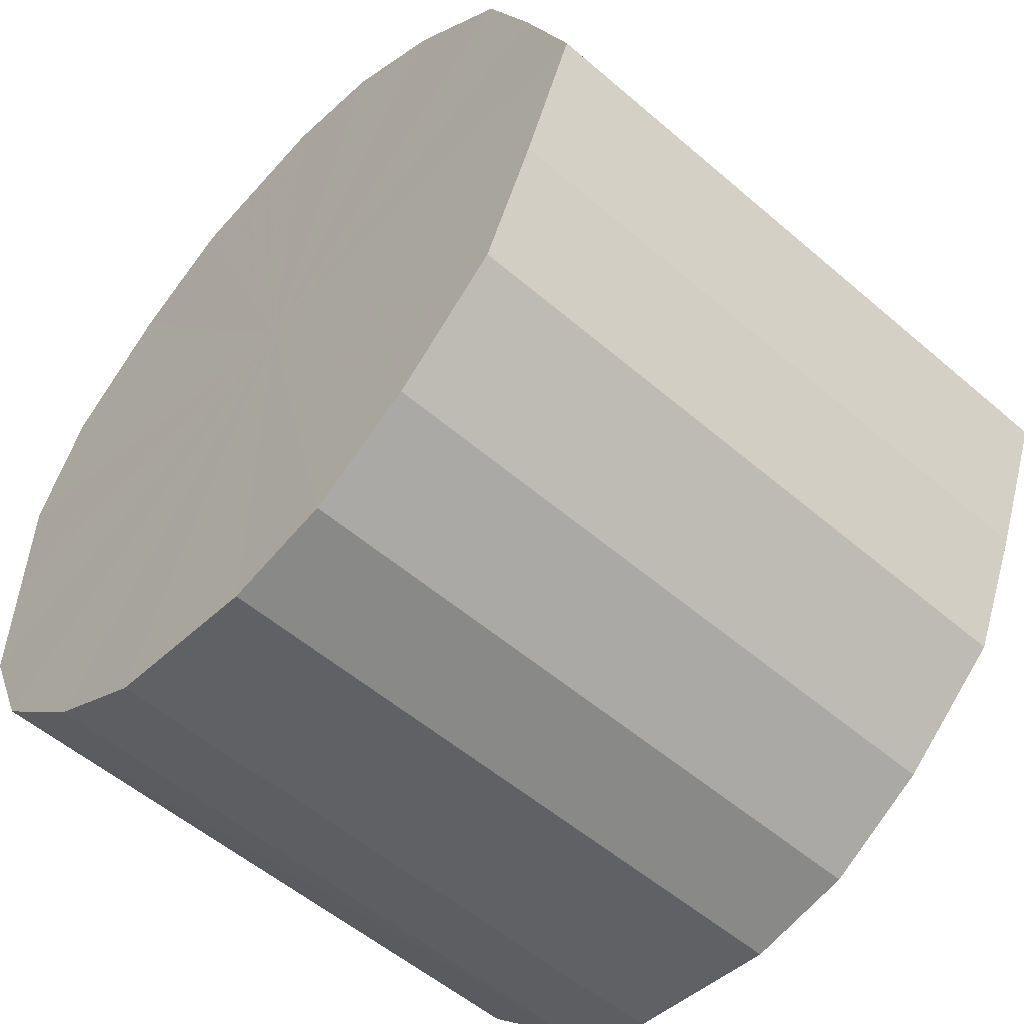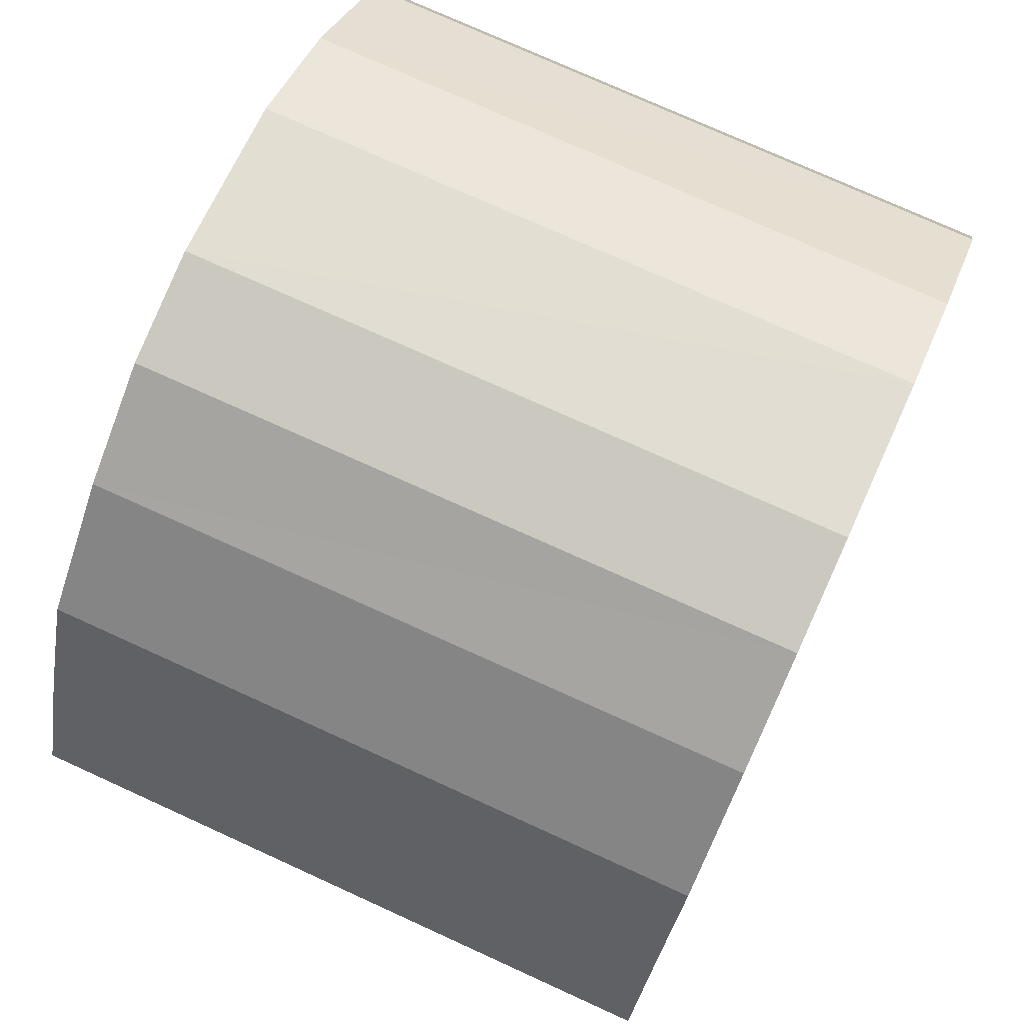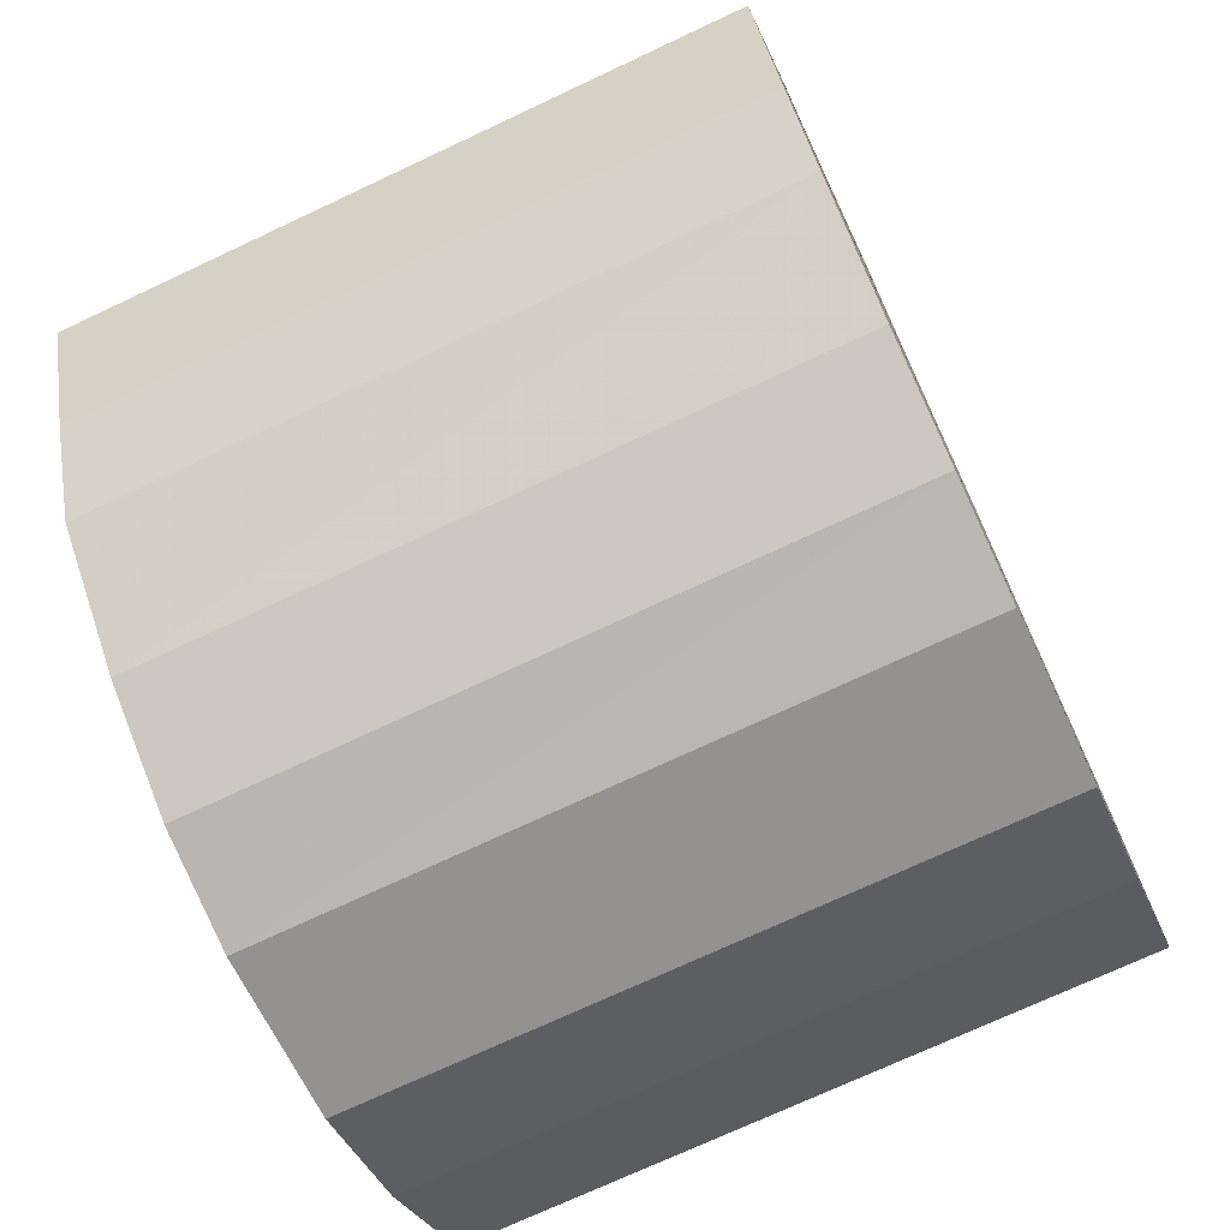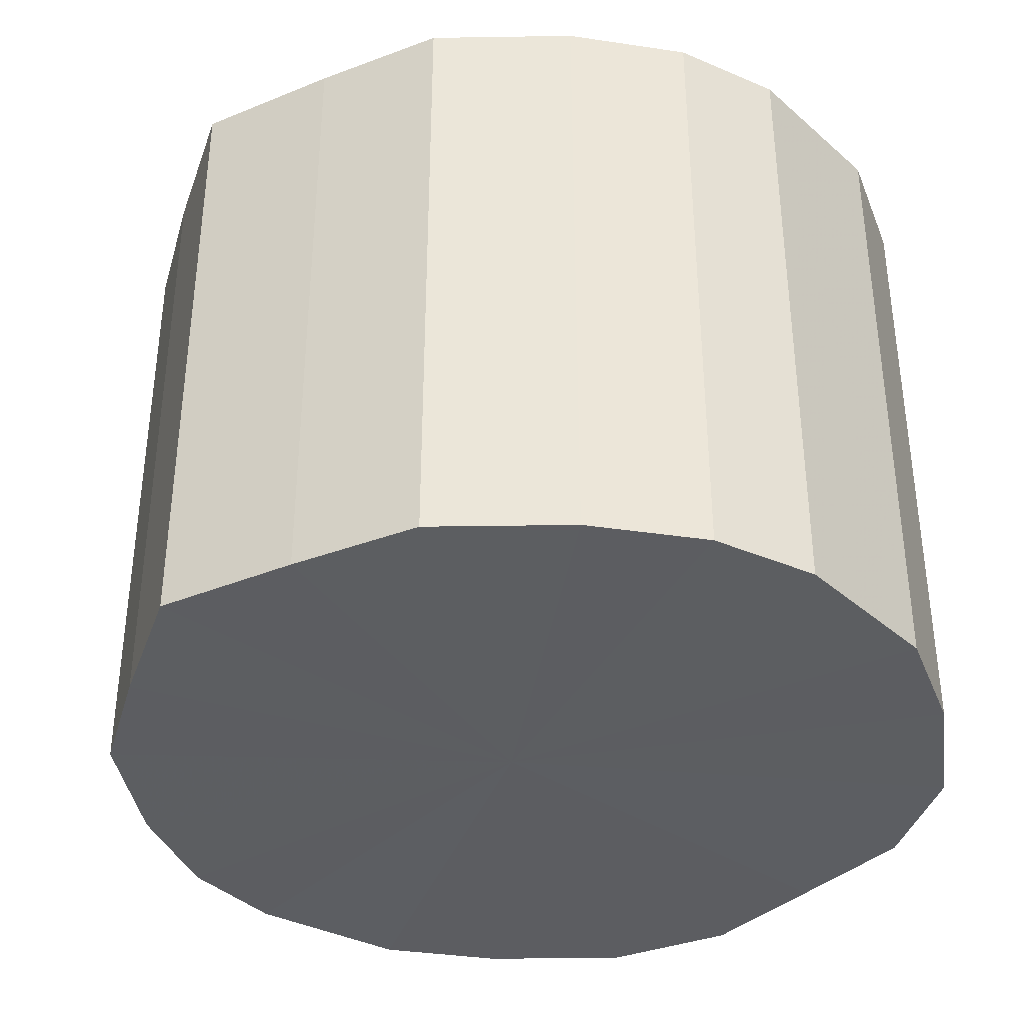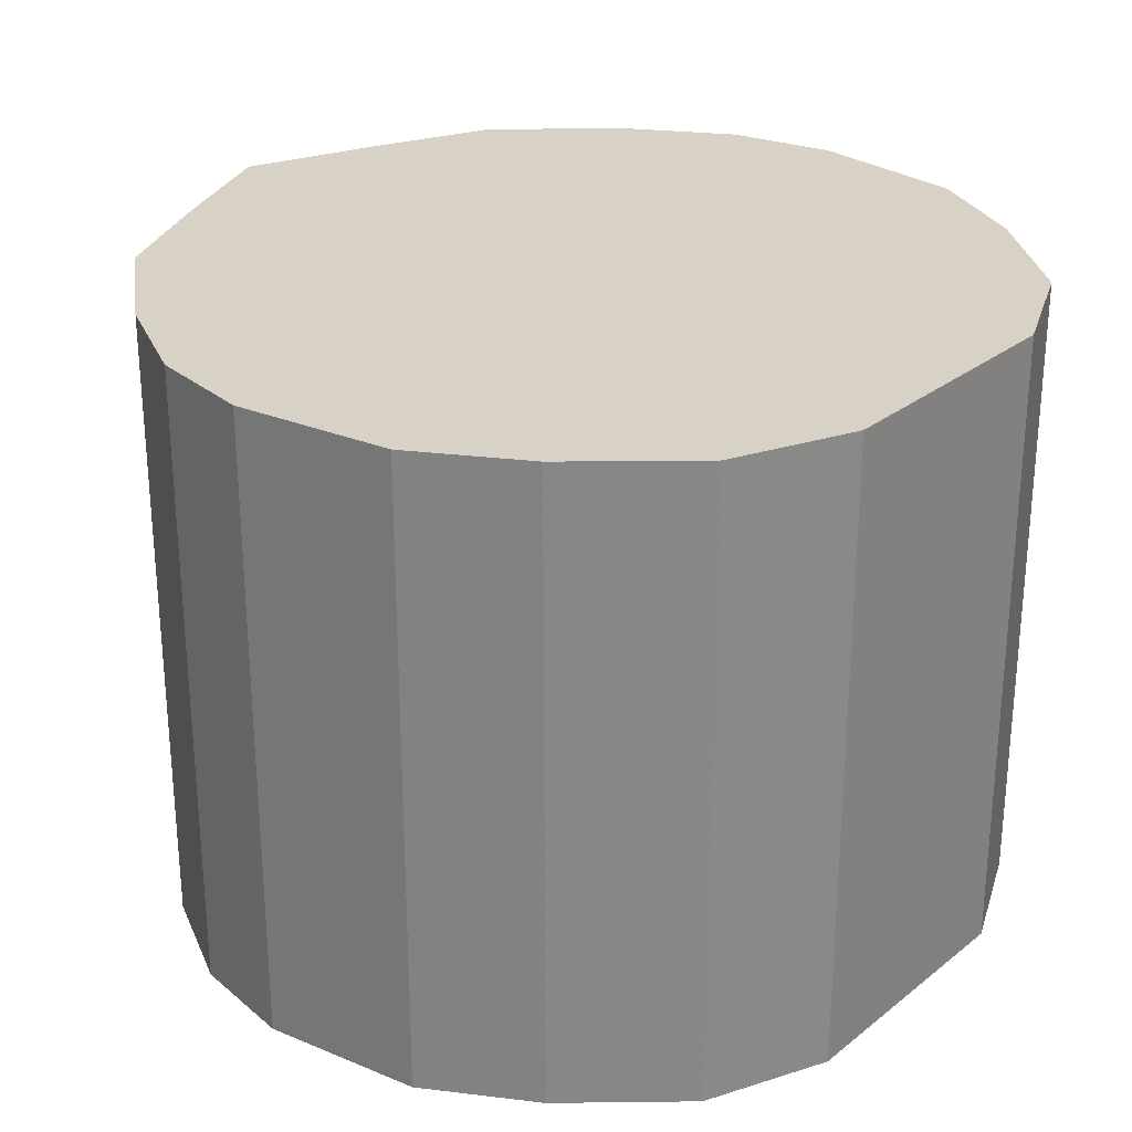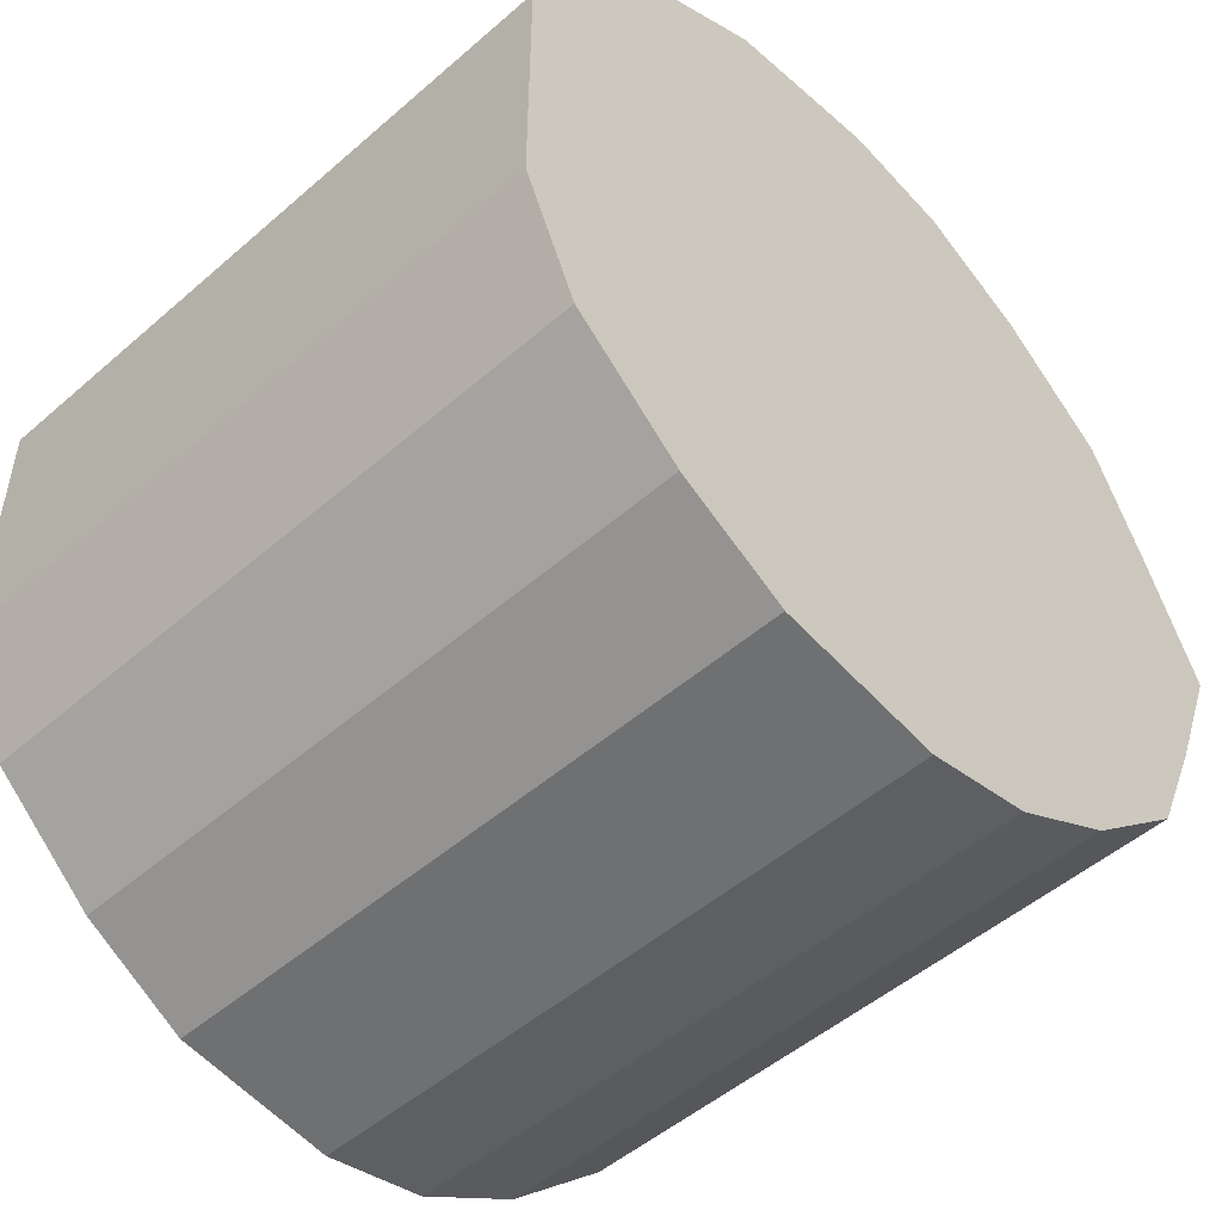
<metadata>
{"format":"obj","ext":"obj","renderer":"f3d","projection":"perspective","resolution":1024,"background":"white","views":[{"elev":-54.4,"azim":-132.4,"up":"+Z"},{"elev":75.7,"azim":-65.6,"up":"+Z"},{"elev":-73.0,"azim":-64.9,"up":"+Z"},{"elev":-37.3,"azim":-40.3,"up":"+Y"},{"elev":27.5,"azim":40.1,"up":"+Y"},{"elev":-50.3,"azim":133.6,"up":"+Z"}]}
</metadata>
<code>
o 16454
v 2248 1880 14.28
v 2248 1880 14.31
v 2248 1880 14.28
v 2248 1880 14.33
v 2248 1880 14.31
v 2248 1880 14.26
v 2248 1880 14.26
v 2248 1880 14.35
v 2248 1880 14.33
v 2248 1880 14.24
v 2248 1880 14.24
v 2248 1880 14.36
v 2248 1880 14.35
v 2248 1880 14.22
v 2248 1880 14.22
v 2248 1880 14.36
v 2248 1880 14.36
v 2248 1880 14.21
v 2248 1880 14.21
v 2248 1880 14.36
v 2248 1880 14.36
v 2248 1880 14.2
v 2248 1880 14.2
v 2248 1880 14.35
v 2248 1880 14.36
v 2248 1880 14.21
v 2248 1880 14.21
v 2248 1880 14.33
v 2248 1880 14.35
v 2248 1880 14.22
v 2248 1880 14.22
v 2248 1880 14.31
v 2248 1880 14.33
v 2248 1880 14.24
v 2248 1880 14.24
v 2248 1880 14.28
v 2248 1880 14.31
v 2248 1880 14.26
v 2248 1880 14.26
v 2248 1880 14.28
v 2248 1880 14.28
v 2248 1880 14.31
v 2248 1880 14.31
v 2248 1880 14.33
v 2248 1880 14.33
v 2248 1880 14.26
v 2248 1880 14.28
v 2248 1880 14.24
v 2248 1880 14.26
v 2248 1880 14.35
v 2248 1880 14.35
v 2248 1880 14.22
v 2248 1880 14.24
v 2248 1880 14.21
v 2248 1880 14.22
v 2248 1880 14.36
v 2248 1880 14.36
v 2248 1880 14.2
v 2248 1880 14.21
v 2248 1880 14.21
v 2248 1880 14.2
v 2248 1880 14.36
v 2248 1880 14.36
v 2248 1880 14.22
v 2248 1880 14.21
v 2248 1880 14.24
v 2248 1880 14.22
v 2248 1880 14.36
v 2248 1880 14.36
v 2248 1880 14.26
v 2248 1880 14.24
v 2248 1880 14.28
v 2248 1880 14.26
v 2248 1880 14.35
v 2248 1880 14.35
v 2248 1880 14.31
v 2248 1880 14.28
v 2248 1880 14.33
v 2248 1880 14.31
v 2248 1880 14.33
v 2248 1880 14.28
v 2248 1880 14.31
v 2248 1880 14.28
v 2248 1880 14.33
v 2248 1880 14.26
v 2248 1880 14.35
v 2248 1880 14.24
v 2248 1880 14.36
v 2248 1880 14.22
v 2248 1880 14.36
v 2248 1880 14.21
v 2248 1880 14.36
v 2248 1880 14.2
v 2248 1880 14.35
v 2248 1880 14.21
v 2248 1880 14.33
v 2248 1880 14.22
v 2248 1880 14.31
v 2248 1880 14.24
v 2248 1880 14.28
v 2248 1880 14.26
v 2248 1880 14.28
v 2248 1880 14.28
v 2248 1880 14.31
v 2248 1880 14.26
v 2248 1880 14.33
v 2248 1880 14.24
v 2248 1880 14.35
v 2248 1880 14.22
v 2248 1880 14.36
v 2248 1880 14.21
v 2248 1880 14.36
v 2248 1880 14.2
v 2248 1880 14.36
v 2248 1880 14.21
v 2248 1880 14.35
v 2248 1880 14.22
v 2248 1880 14.33
v 2248 1880 14.24
v 2248 1880 14.31
v 2248 1880 14.26
v 2248 1880 14.28
f 1 2 3
f 2 4 5
f 6 1 7
f 4 8 9
f 10 6 11
f 8 12 13
f 14 10 15
f 12 16 17
f 18 14 19
f 16 20 21
f 22 18 23
f 20 24 25
f 26 22 27
f 24 28 29
f 30 26 31
f 28 32 33
f 34 30 35
f 32 36 37
f 38 34 39
f 36 38 40
f 41 42 43
f 43 44 45
f 46 47 41
f 48 49 46
f 45 50 51
f 52 53 48
f 54 55 52
f 51 56 57
f 58 59 54
f 60 61 58
f 57 62 63
f 64 65 60
f 66 67 64
f 63 68 69
f 70 71 66
f 72 73 70
f 69 74 75
f 76 77 72
f 78 79 76
f 75 80 78
f 81 82 83
f 81 84 82
f 81 83 85
f 81 86 84
f 81 85 87
f 81 88 86
f 81 87 89
f 81 90 88
f 81 89 91
f 81 92 90
f 81 91 93
f 81 94 92
f 81 93 95
f 81 96 94
f 81 95 97
f 81 98 96
f 81 97 99
f 81 100 98
f 81 99 101
f 81 101 100
f 102 103 104
f 102 105 103
f 102 104 106
f 102 107 105
f 102 106 108
f 102 109 107
f 102 108 110
f 102 111 109
f 102 110 112
f 102 113 111
f 102 112 114
f 102 115 113
f 102 114 116
f 102 117 115
f 102 116 118
f 102 119 117
f 102 118 120
f 102 121 119
f 102 120 122
f 102 122 121

</code>
